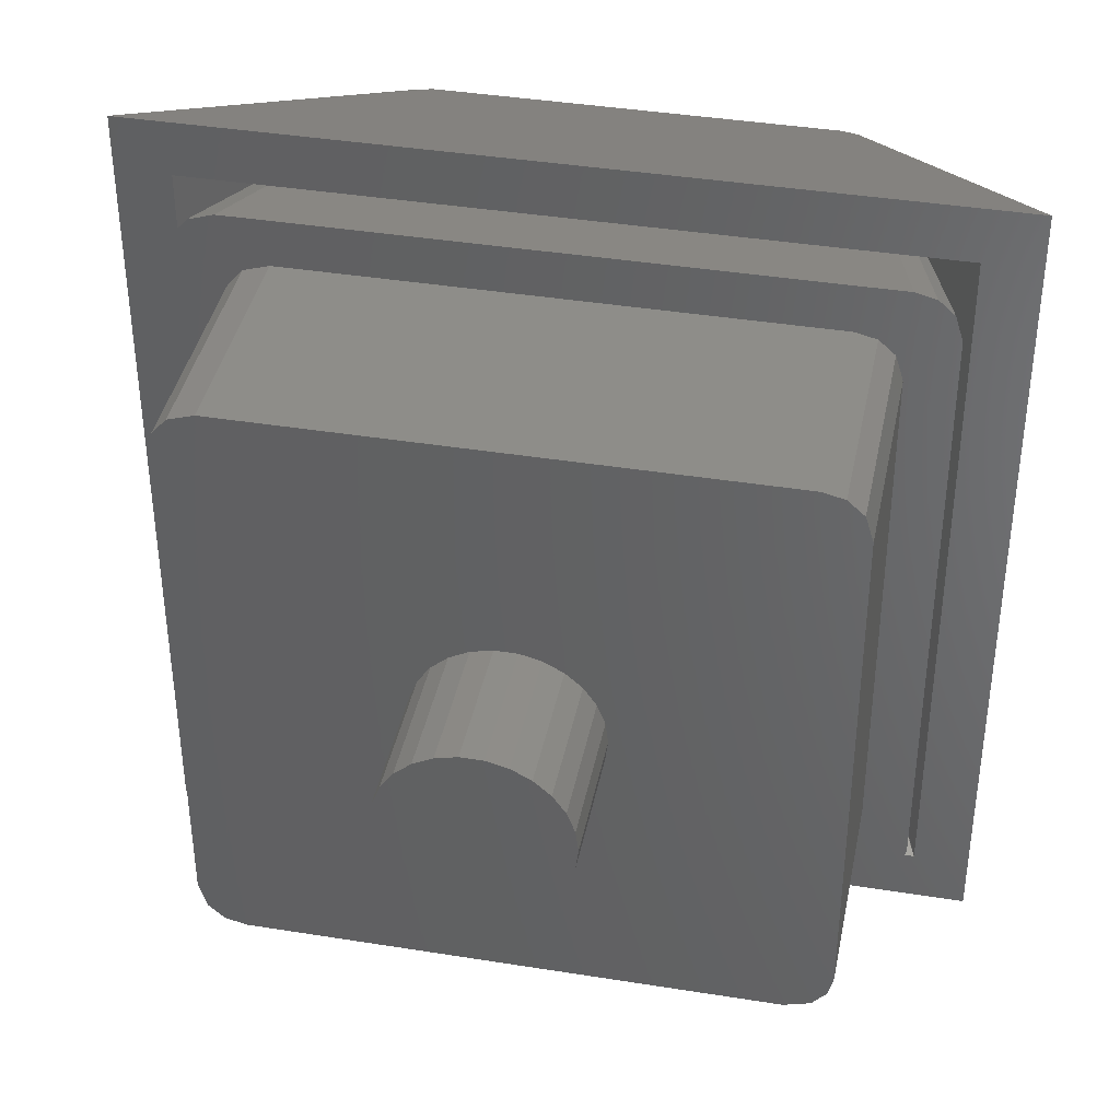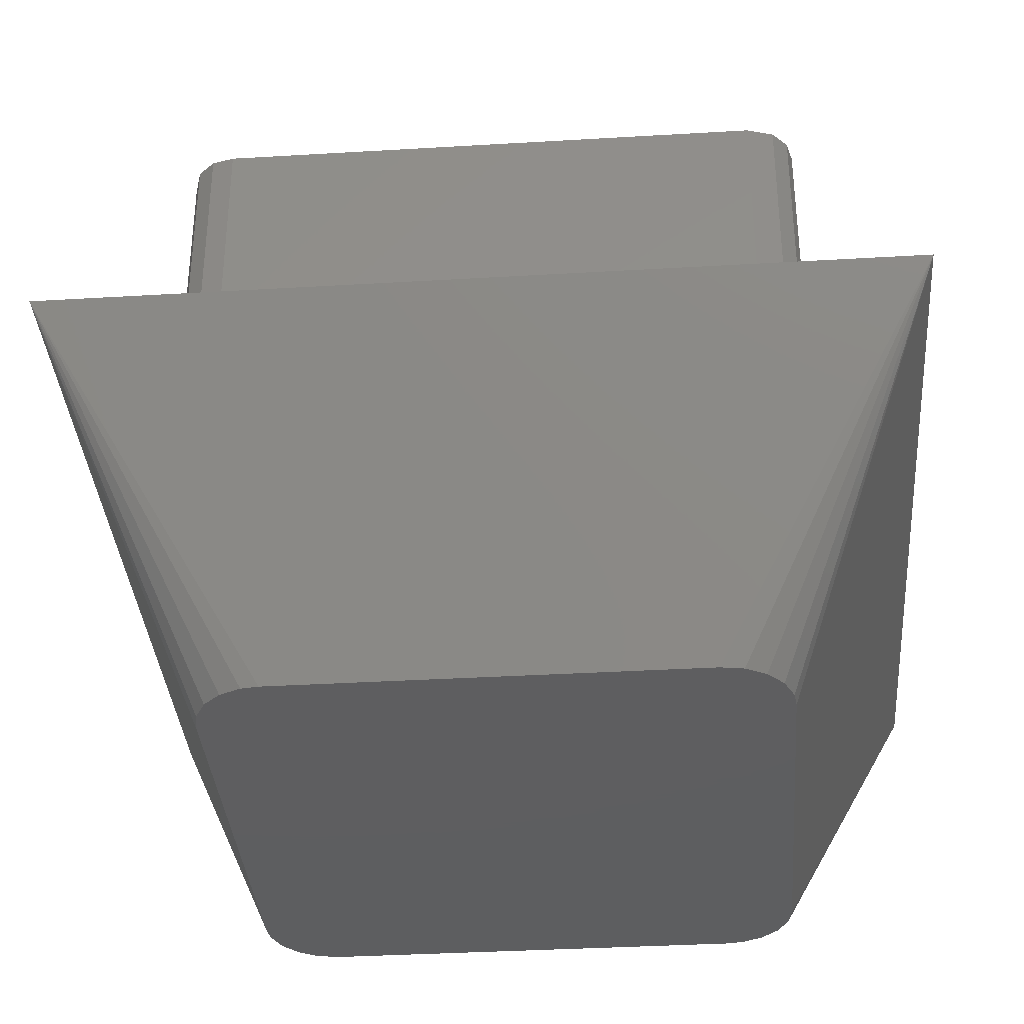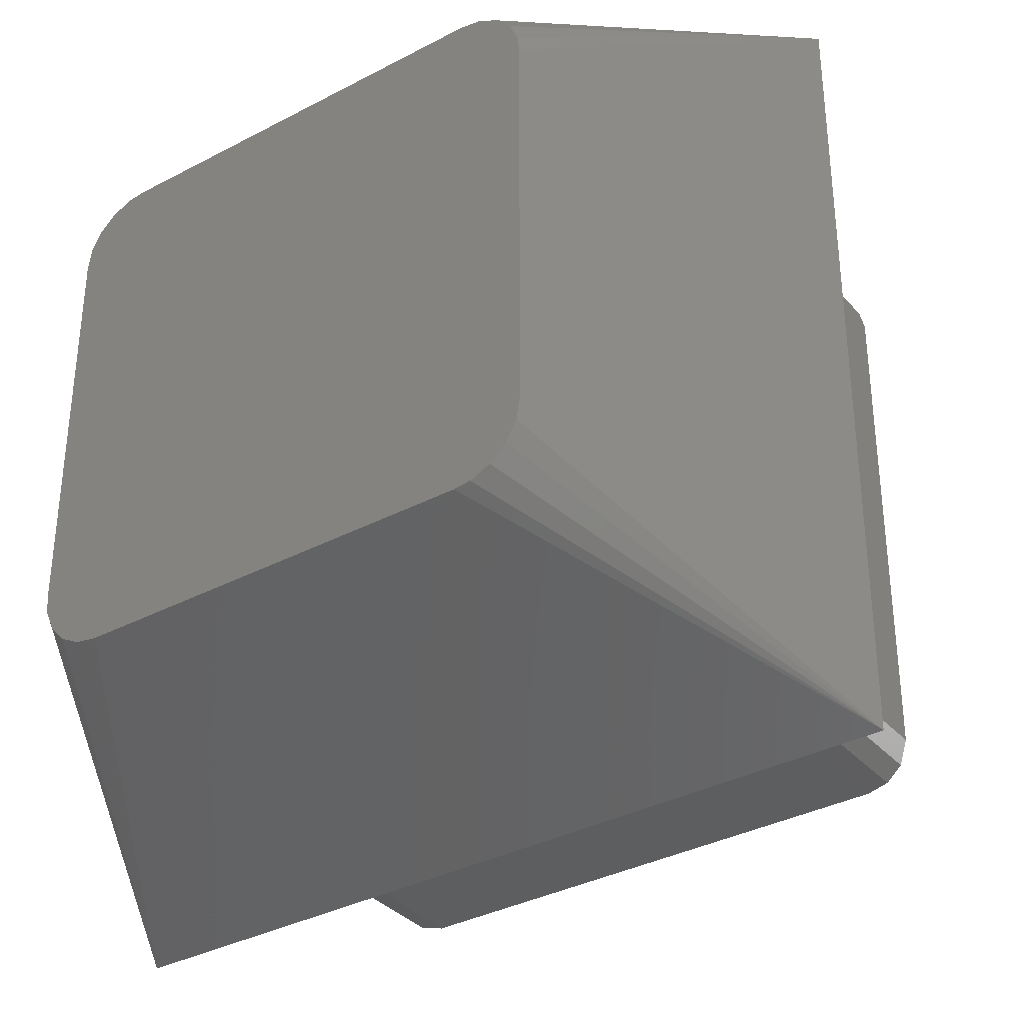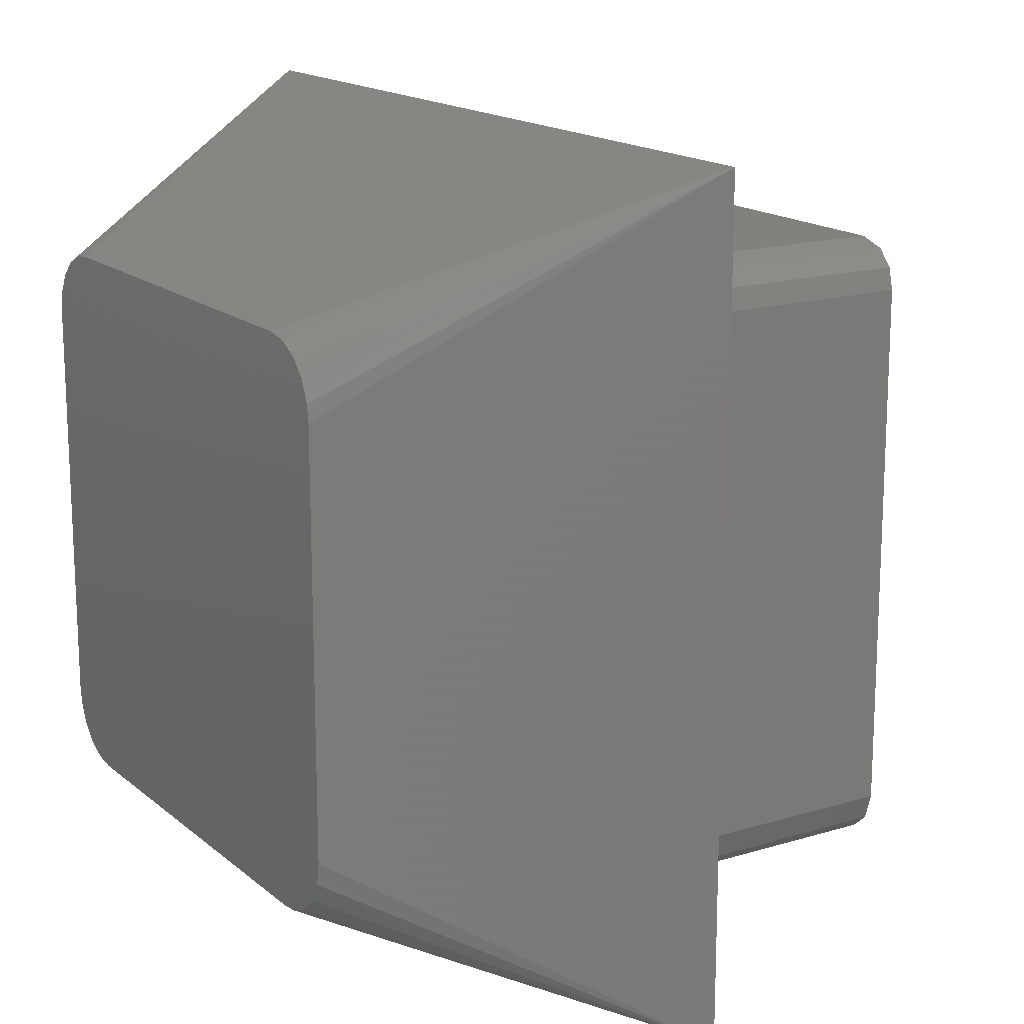
<metadata>
{"format":"stl","ext":"stl","renderer":"f3d","projection":"perspective","resolution":1024,"background":"white","views":[{"elev":39.6,"azim":11.3,"up":"+Y"},{"elev":-35.7,"azim":94.5,"up":"+Z"},{"elev":-34.9,"azim":-144.8,"up":"+Y"},{"elev":16.3,"azim":-121.9,"up":"+Y"}]}
</metadata>
<code>
# stl→obj: 266 verts, 524 faces
v 6.75 5.75 5
v 6.573 6.318 -7.737e-16
v 6.573 6.318 5
v 6.75 5.75 -7.042e-16
v 6.215 6.635 -8.126e-16
v 5.75 6.75 5
v 6.215 6.635 5
v 5.75 6.75 -8.266e-16
v -6.573 -6.318 5
v -6.215 -6.635 8.126e-16
v -6.215 -6.635 5
v -6.573 -6.318 7.737e-16
v 2 6.123e-16 5
v 6.75 -5.75 5
v 1.942 -0.4786 5
v 1.497 1.326 5
v 1.771 -0.9294 5
v 1.497 -1.326 5
v 1.942 0.4786 5
v 1.771 0.9294 5
v 1.136 1.646 5
v 0.7092 1.87 5
v 0.2411 1.985 5
v -0.2411 1.985 5
v -5.75 6.75 5
v -0.7092 1.87 5
v -1.771 0.9294 5
v -6.75 5.75 5
v -1.942 0.4786 5
v -1.497 1.326 5
v -1.136 1.646 5
v 5.75 -6.75 5
v 6.635 -6.215 5
v 6.318 -6.573 5
v 1.136 -1.646 5
v 0.7092 -1.87 5
v 0.2411 -1.985 5
v -0.2411 -1.985 5
v -5.75 -6.75 5
v -0.7092 -1.87 5
v -1.136 -1.646 5
v -2 6.123e-16 5
v -6.75 -5.75 5
v -1.497 -1.326 5
v -1.771 -0.9294 5
v -1.942 -0.4786 5
v -6.318 6.573 5
v -6.635 6.215 5
v 6.635 -6.215 7.611e-16
v 6.318 -6.573 8.05e-16
v -6.635 6.215 -7.611e-16
v -6.318 6.573 -8.05e-16
v -5.75 6.75 -8.266e-16
v 6.75 -5.75 7.042e-16
v -6.75 -5.75 7.042e-16
v -6.75 5.75 -7.042e-16
v -5.75 -6.75 8.266e-16
v 5.75 -6.75 8.266e-16
v 6.719 6.108 -3.92
v 6.485 6.268 -4.478
v 7.623 7.368 -9.023e-16
v -6.268 6.485 -4.478
v -7.368 7.623 -9.335e-16
v -6.108 6.719 -3.92
v 6.881 5.998 -3.536
v 7.8 6.8 -8.328e-16
v 6.259 6.621 -4.153
v 7.265 7.685 -9.412e-16
v 6.233 6.432 -4.604
v 6.395 6.247 -4.692
v 6.225 6.375 -4.739
v -7.623 -7.368 9.023e-16
v -6.259 -6.621 -4.153
v -7.265 -7.685 9.412e-16
v -6.233 -6.432 -4.604
v -6.881 -5.998 -3.536
v -6.719 -6.108 -3.92
v -7.8 -6.8 8.328e-16
v 7.368 -7.623 9.335e-16
v 6.108 -6.719 -3.92
v 6.268 -6.485 -4.478
v 6.881 -5.998 -3.536
v 7.8 -6.8 8.328e-16
v 2.071 -1.809 -6
v 5.846 -5.645 -6
v 5.645 -5.846 -6
v 2.75 -7.348e-16 -6
v 5.846 5.645 -6
v 2.706 0.491 -6
v 2.706 -0.491 -6
v 2.575 -0.9663 -6
v 2.361 -1.41 -6
v 1.715 -2.15 -6
v 1.303 -2.422 -6
v 0.8498 -2.615 -6
v 0.3691 -2.725 -6
v -0.1234 -2.747 -6
v -5.645 -5.846 -6
v -0.6119 -2.681 -6
v -2.651 -0.7316 -6
v -5.846 -5.645 -6
v -2.739 -0.2465 -6
v -2.478 -1.193 -6
v -2.225 -1.616 -6
v -1.9 -1.988 -6
v -1.515 -2.295 -6
v -1.081 -2.529 -6
v 2.575 0.9663 -6
v 2.361 1.41 -6
v 2.071 1.809 -6
v 5.645 5.846 -6
v 1.715 2.15 -6
v 1.303 2.422 -6
v 0.8498 2.615 -6
v 0.3691 2.725 -6
v -0.1234 2.747 -6
v -5.645 5.846 -6
v -0.6119 2.681 -6
v -1.081 2.529 -6
v -2.739 0.2465 -6
v -5.846 5.645 -6
v -1.515 2.295 -6
v -1.9 1.988 -6
v -2.225 1.616 -6
v -2.478 1.193 -6
v -2.651 0.7316 -6
v 0 -2.475 -6
v 0 2.475 -6
v 2.475 -7.348e-16 -6
v -2.475 -7.348e-16 -6
v 6.8 7.8 -9.552e-16
v 7.685 -7.265 8.897e-16
v -7.8 6.8 -8.328e-16
v -6.8 7.8 -9.552e-16
v 6.8 -7.8 9.552e-16
v -6.8 -7.8 9.552e-16
v -7.685 7.265 -8.897e-16
v -5.998 6.881 -3.536
v 5.998 6.881 -3.536
v 6.109 6.77 -3.799
v -5.998 -6.881 -3.536
v 5.998 -6.881 -3.536
v 6.77 -6.109 -3.799
v -6.485 -6.268 -4.478
v -6.395 -6.247 -4.692
v -6.225 -6.375 -4.739
v -6.881 5.998 -3.536
v -6.77 6.109 -3.799
v -6.621 6.259 -4.153
v -6.109 -6.77 -3.799
v 6.621 -6.259 -4.153
v -6.432 6.233 -4.604
v -6.247 6.395 -4.692
v -6.375 6.225 -4.739
v 6.432 -6.233 -4.604
v 6.247 -6.395 -4.692
v 6.375 -6.225 -4.739
v 1.497 -1.326 8
v 1.771 -0.9294 8
v 1.942 -0.4786 8
v -0.2411 -1.985 8
v -0.7092 -1.87 8
v 2 9.797e-16 8
v 1.942 0.4786 8
v 1.136 -1.646 8
v 0.2411 -1.985 8
v 0.7092 -1.87 8
v -2 9.797e-16 8
v -1.942 -0.4786 8
v -1.771 -0.9294 8
v -1.497 -1.326 8
v -1.136 -1.646 8
v -1.497 1.326 8
v -1.771 0.9294 8
v 0.2411 1.985 8
v 0.7092 1.87 8
v 1.136 1.646 8
v 1.771 0.9294 8
v 1.497 1.326 8
v -1.942 0.4786 8
v -0.7092 1.87 8
v -0.2411 1.985 8
v -1.136 1.646 8
v 5.047 5.3 -7.3
v 5.3 5.047 -7.3
v 7.945 7.946 -1
v 7.946 7.945 -1
v -5.047 5.3 -7.3
v -7.945 7.946 -1
v 5.3 -5.047 -7.3
v 7.946 -7.945 -1
v 5.047 -5.3 -7.3
v -5.047 -5.3 -7.3
v 7.945 -7.946 -1
v -7.945 -7.946 -1
v -5.3 -5.047 -7.3
v -5.3 5.047 -7.3
v -7.946 7.945 -1
v -7.946 -7.945 -1
v 2.071 1.809 -7.3
v 2.75 -8.94e-16 -7.3
v 2.706 -0.491 -7.3
v 2.706 0.491 -7.3
v 2.575 0.9663 -7.3
v 2.361 1.41 -7.3
v 1.715 2.15 -7.3
v 1.303 2.422 -7.3
v 0.8498 2.615 -7.3
v 0.3691 2.725 -7.3
v -0.1234 2.747 -7.3
v -0.6119 2.681 -7.3
v -2.651 0.7316 -7.3
v -2.739 0.2465 -7.3
v -2.478 1.193 -7.3
v -2.225 1.616 -7.3
v -1.9 1.988 -7.3
v -1.515 2.295 -7.3
v -1.081 2.529 -7.3
v 2.575 -0.9663 -7.3
v 2.361 -1.41 -7.3
v 2.071 -1.809 -7.3
v 1.715 -2.15 -7.3
v 1.303 -2.422 -7.3
v 0.8498 -2.615 -7.3
v 0.3691 -2.725 -7.3
v -0.1234 -2.747 -7.3
v -0.6119 -2.681 -7.3
v -1.081 -2.529 -7.3
v -2.739 -0.2465 -7.3
v -1.515 -2.295 -7.3
v -1.9 -1.988 -7.3
v -2.225 -1.616 -7.3
v -2.478 -1.193 -7.3
v -2.651 -0.7316 -7.3
v 0 2.475 -7.3
v 0 -2.475 -7.3
v 2.475 -8.94e-16 -7.3
v -2.475 -8.94e-16 -7.3
v 9.15 9.15 -1
v 9.15 -9.15 -1
v -9.15 9.15 -1
v -9.15 -9.15 -1
v 4.5 6 -8.5
v -4.5 6 -8.5
v -6 -4.5 -8.5
v -6 4.5 -8.5
v 6 4.5 -8.5
v -4.987 5.919 -8.5
v 4.5 -6 -8.5
v 4.987 -5.919 -8.5
v -4.5 -6 -8.5
v -5.756 5.32 -8.5
v -5.421 5.684 -8.5
v -5.32 -5.756 -8.5
v -5.684 -5.421 -8.5
v 5.684 5.421 -8.5
v 5.919 4.987 -8.5
v 5.32 5.756 -8.5
v 4.868 5.954 -8.5
v -5.954 4.868 -8.5
v -5.919 -4.987 -8.5
v 5.954 -4.868 -8.5
v 6 -4.5 -8.5
v -4.868 -5.954 -8.5
v 5.421 -5.684 -8.5
v 5.756 -5.32 -8.5
f 1 2 3
f 2 1 4
f 5 6 7
f 6 5 8
f 9 10 11
f 10 9 12
f 2 7 3
f 7 2 5
f 13 14 1
f 6 1 3
f 15 14 13
f 6 3 7
f 1 6 16
f 17 14 15
f 18 14 17
f 1 19 13
f 1 20 19
f 1 16 20
f 6 21 16
f 6 22 21
f 6 23 22
f 6 24 23
f 25 24 6
f 24 25 26
f 27 28 29
f 30 28 27
f 28 30 25
f 31 25 30
f 26 25 31
f 32 14 18
f 33 32 34
f 14 32 33
f 35 32 18
f 36 32 35
f 37 32 36
f 38 32 37
f 39 38 40
f 39 40 41
f 29 28 42
f 43 42 28
f 38 39 32
f 44 39 41
f 43 44 45
f 42 43 46
f 44 43 39
f 28 25 47
f 46 43 45
f 28 47 48
f 39 43 11
f 11 43 9
f 34 49 33
f 49 34 50
f 51 47 52
f 47 51 48
f 25 52 47
f 52 25 53
f 14 4 1
f 4 14 54
f 55 28 56
f 28 55 43
f 12 43 55
f 43 12 9
f 56 48 51
f 48 56 28
f 8 25 6
f 25 8 53
f 57 32 39
f 32 57 58
f 58 34 32
f 34 58 50
f 11 57 39
f 57 11 10
f 33 54 14
f 54 33 49
f 59 60 61
f 62 63 64
f 65 61 66
f 61 65 59
f 61 67 68
f 67 61 69
f 60 69 61
f 70 69 60
f 69 70 71
f 72 73 74
f 73 72 75
f 72 76 77
f 76 72 78
f 79 80 81
f 66 82 65
f 82 66 83
f 84 85 86
f 85 87 88
f 89 88 87
f 85 90 87
f 85 91 90
f 85 92 91
f 85 84 92
f 86 93 84
f 86 94 93
f 86 95 94
f 86 96 95
f 86 97 96
f 98 97 86
f 97 98 99
f 100 101 102
f 103 101 100
f 104 101 103
f 105 101 104
f 101 105 98
f 106 98 105
f 107 98 106
f 99 98 107
f 108 88 89
f 109 88 108
f 110 88 109
f 88 110 111
f 112 111 110
f 113 111 112
f 114 111 113
f 115 111 114
f 116 111 115
f 117 116 118
f 117 118 119
f 102 101 120
f 121 120 101
f 116 117 111
f 122 117 119
f 123 117 122
f 121 123 124
f 121 124 125
f 120 121 126
f 126 121 125
f 123 121 117
f 127 128 129
f 128 127 130
f 54 83 66
f 2 66 61
f 54 66 4
f 2 61 68
f 5 68 131
f 49 83 54
f 83 49 132
f 66 2 4
f 68 5 2
f 131 8 5
f 131 53 8
f 51 133 56
f 52 133 51
f 133 52 134
f 53 134 52
f 134 53 131
f 50 132 49
f 132 50 79
f 79 50 135
f 58 135 50
f 57 135 58
f 57 136 135
f 10 136 57
f 74 10 12
f 78 12 55
f 56 133 55
f 72 12 78
f 133 134 63
f 55 133 78
f 133 63 137
f 10 74 136
f 12 72 74
f 138 63 134
f 63 138 64
f 68 139 131
f 139 68 140
f 67 140 68
f 141 135 136
f 135 141 142
f 142 79 135
f 79 142 80
f 132 82 83
f 82 132 143
f 144 75 72
f 145 75 144
f 75 145 146
f 144 72 77
f 76 133 147
f 133 76 78
f 148 137 149
f 147 137 148
f 137 147 133
f 139 134 131
f 134 139 138
f 150 74 73
f 132 151 143
f 63 149 137
f 149 63 152
f 152 62 153
f 62 152 63
f 152 153 154
f 74 141 136
f 141 74 150
f 79 151 132
f 151 79 155
f 155 156 157
f 155 81 156
f 81 155 79
f 158 17 159
f 17 158 18
f 159 15 160
f 15 159 17
f 40 161 162
f 161 40 38
f 163 19 164
f 19 163 13
f 35 158 165
f 158 35 18
f 38 166 161
f 166 38 37
f 36 165 167
f 165 36 35
f 46 168 42
f 168 46 169
f 44 170 45
f 170 44 171
f 41 162 172
f 162 41 40
f 44 172 171
f 172 44 41
f 160 13 163
f 13 160 15
f 27 173 30
f 173 27 174
f 22 175 176
f 175 22 23
f 21 176 177
f 176 21 22
f 37 167 166
f 167 37 36
f 45 169 46
f 169 45 170
f 178 16 179
f 16 178 20
f 29 168 180
f 168 29 42
f 164 20 178
f 20 164 19
f 24 181 182
f 181 24 26
f 23 182 175
f 182 23 24
f 164 160 163
f 178 160 164
f 178 159 160
f 179 159 178
f 179 158 159
f 177 158 179
f 177 165 158
f 176 165 177
f 176 167 165
f 175 167 176
f 175 166 167
f 182 166 175
f 182 161 166
f 181 161 182
f 181 162 161
f 183 162 181
f 183 172 162
f 173 172 183
f 173 171 172
f 174 171 173
f 174 170 171
f 180 170 174
f 180 169 170
f 169 180 168
f 29 174 27
f 174 29 180
f 31 173 183
f 173 31 30
f 16 177 179
f 177 16 21
f 26 183 181
f 183 26 31
f 184 88 111
f 88 184 185
f 186 70 187
f 70 186 71
f 188 111 117
f 111 188 184
f 189 138 186
f 189 64 138
f 189 62 64
f 62 189 153
f 139 186 138
f 140 186 139
f 67 186 140
f 69 186 67
f 186 69 71
f 190 88 185
f 88 190 85
f 191 155 157
f 155 191 151
f 187 70 60
f 59 187 60
f 65 187 59
f 82 187 65
f 82 191 187
f 143 191 82
f 191 143 151
f 192 98 86
f 98 192 193
f 194 142 195
f 194 80 142
f 194 81 80
f 81 194 156
f 141 195 142
f 150 195 141
f 73 195 150
f 75 195 73
f 195 75 146
f 121 196 197
f 196 121 101
f 198 148 149
f 198 147 148
f 198 76 147
f 199 77 76
f 77 199 144
f 199 76 198
f 152 198 149
f 198 152 154
f 145 144 199
f 197 117 121
f 117 197 188
f 198 153 189
f 153 198 154
f 101 193 196
f 193 101 98
f 195 145 199
f 145 195 146
f 192 85 190
f 85 192 86
f 156 191 157
f 191 156 194
f 200 185 184
f 185 201 190
f 202 190 201
f 185 203 201
f 185 204 203
f 185 205 204
f 185 200 205
f 184 206 200
f 184 207 206
f 184 208 207
f 184 209 208
f 184 210 209
f 188 210 184
f 210 188 211
f 212 197 213
f 214 197 212
f 215 197 214
f 216 197 215
f 197 216 188
f 217 188 216
f 218 188 217
f 211 188 218
f 219 190 202
f 220 190 219
f 221 190 220
f 190 221 192
f 222 192 221
f 223 192 222
f 224 192 223
f 225 192 224
f 226 192 225
f 193 226 227
f 193 227 228
f 213 197 229
f 196 229 197
f 226 193 192
f 230 193 228
f 231 193 230
f 196 231 232
f 196 232 233
f 229 196 234
f 234 196 233
f 231 196 193
f 235 236 237
f 236 235 238
f 239 187 240
f 239 186 187
f 239 189 186
f 198 241 199
f 189 241 198
f 241 189 239
f 191 240 187
f 194 240 191
f 195 240 194
f 195 242 240
f 199 242 195
f 242 199 241
f 243 241 239
f 241 243 244
f 245 242 246
f 242 241 246
f 240 247 239
f 248 241 244
f 240 249 250
f 251 240 242
f 240 251 249
f 252 241 253
f 254 242 255
f 255 246 254
f 247 256 257
f 247 258 256
f 247 259 258
f 247 243 259
f 247 244 243
f 246 244 247
f 244 246 248
f 248 246 253
f 253 246 252
f 252 246 260
f 247 257 239
f 253 241 248
f 260 241 252
f 261 242 245
f 245 246 261
f 251 247 249
f 247 251 246
f 250 249 247
f 240 262 263
f 256 258 239
f 246 241 260
f 261 246 255
f 255 242 261
f 264 242 254
f 254 246 264
f 240 265 266
f 266 265 247
f 263 262 247
f 263 247 240
f 257 256 239
f 258 259 239
f 264 246 251
f 251 242 264
f 265 250 247
f 240 250 265
f 262 266 247
f 240 266 262
f 259 243 239
f 92 219 91
f 219 92 220
f 234 102 229
f 102 234 100
f 84 220 92
f 220 84 221
f 224 94 95
f 94 224 223
f 230 107 106
f 107 230 228
f 233 100 234
f 100 233 103
f 87 203 89
f 203 87 201
f 91 202 90
f 202 91 219
f 222 84 93
f 84 222 221
f 226 96 97
f 96 226 225
f 223 93 94
f 93 223 222
f 229 120 213
f 120 229 102
f 232 103 233
f 103 232 104
f 231 106 105
f 106 231 230
f 227 97 99
f 97 227 226
f 231 104 232
f 104 231 105
f 90 201 87
f 201 90 202
f 206 113 112
f 113 206 207
f 108 205 109
f 205 108 204
f 210 118 116
f 118 210 211
f 225 95 96
f 95 225 224
f 211 119 118
f 119 211 218
f 213 126 212
f 126 213 120
f 208 115 114
f 115 208 209
f 207 114 113
f 114 207 208
f 228 99 107
f 99 228 227
f 89 204 108
f 204 89 203
f 209 116 115
f 116 209 210
f 218 122 119
f 122 218 217
f 212 125 214
f 125 212 126
f 215 123 216
f 123 215 124
f 214 124 215
f 124 214 125
f 200 112 110
f 112 200 206
f 217 123 122
f 123 217 216
f 109 200 110
f 200 109 205
f 236 129 237
f 129 236 127
f 130 235 128
f 235 130 238
f 235 129 128
f 129 235 237
f 127 238 130
f 238 127 236

</code>
